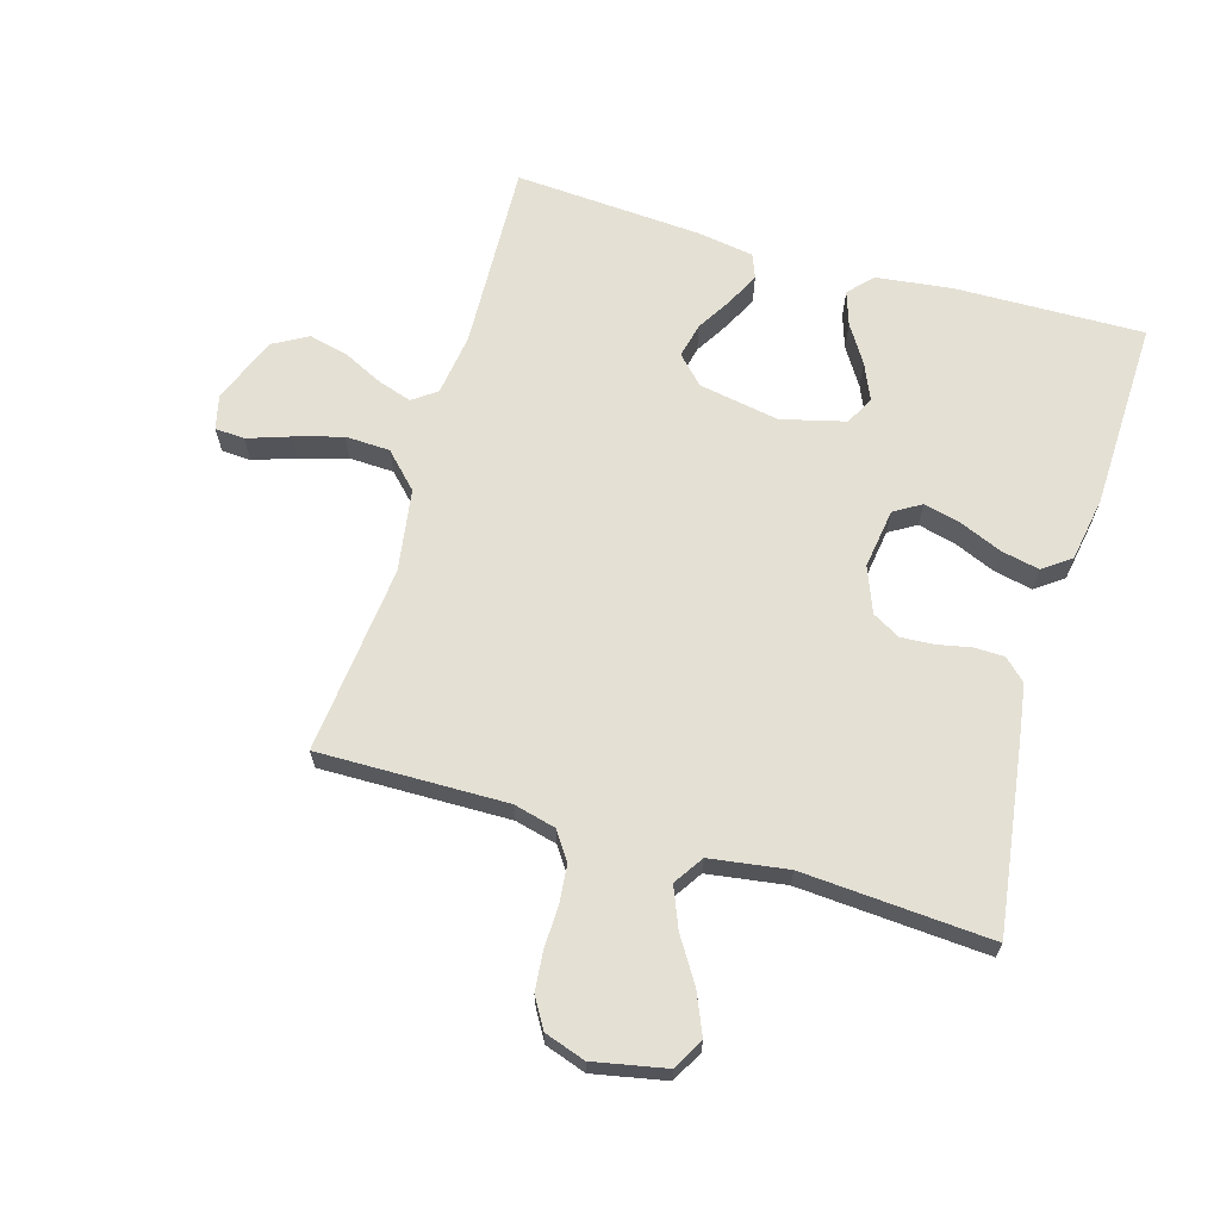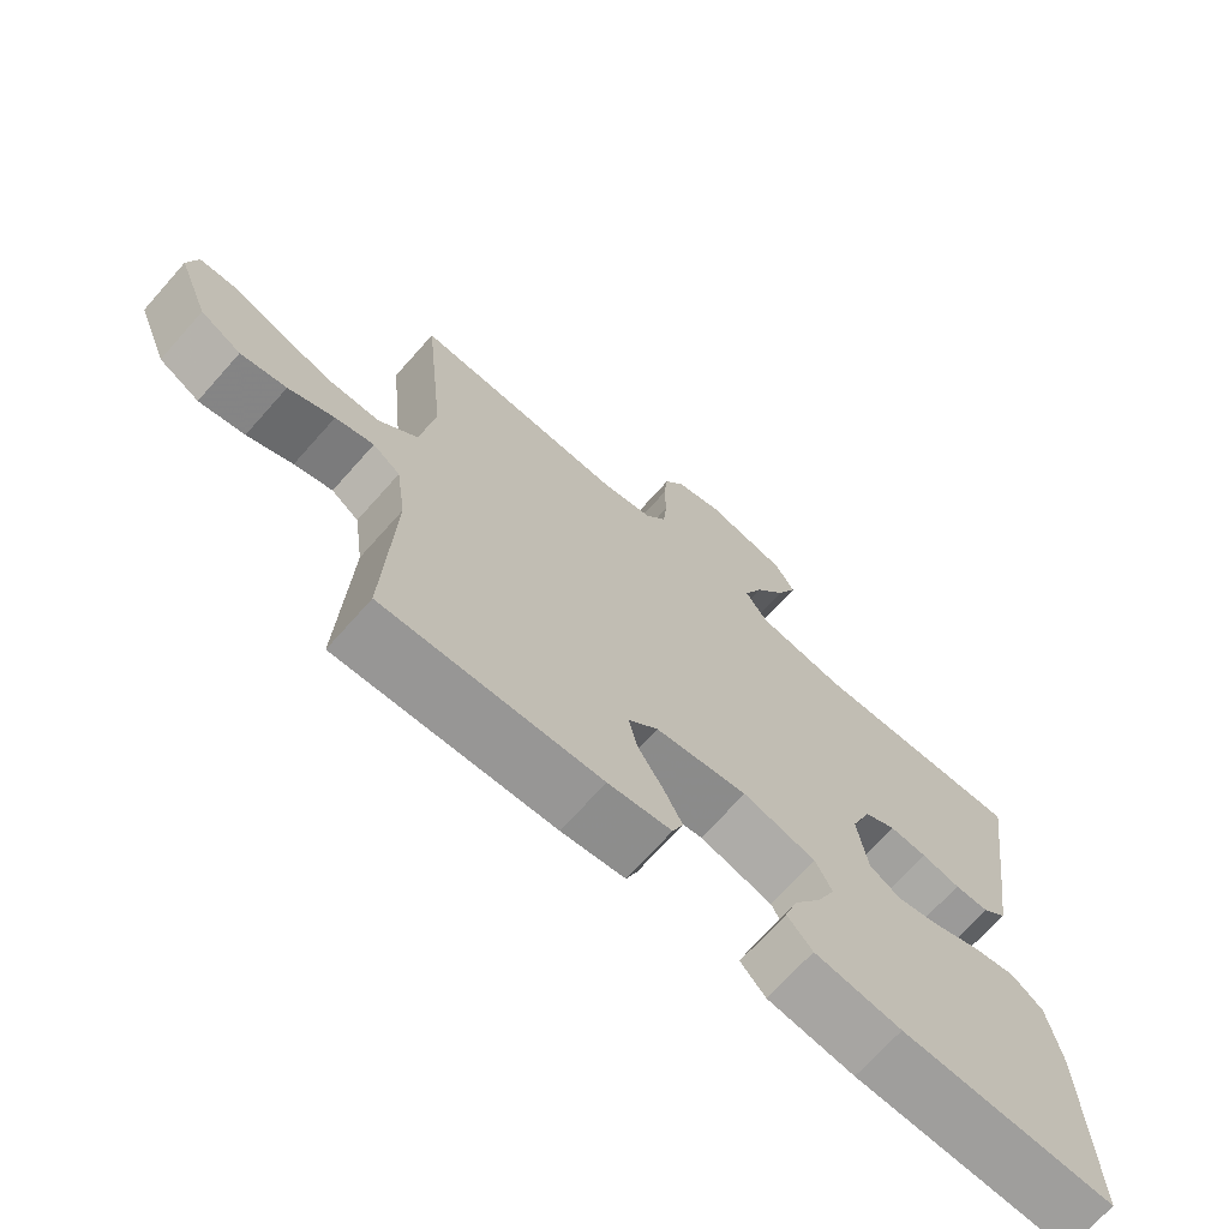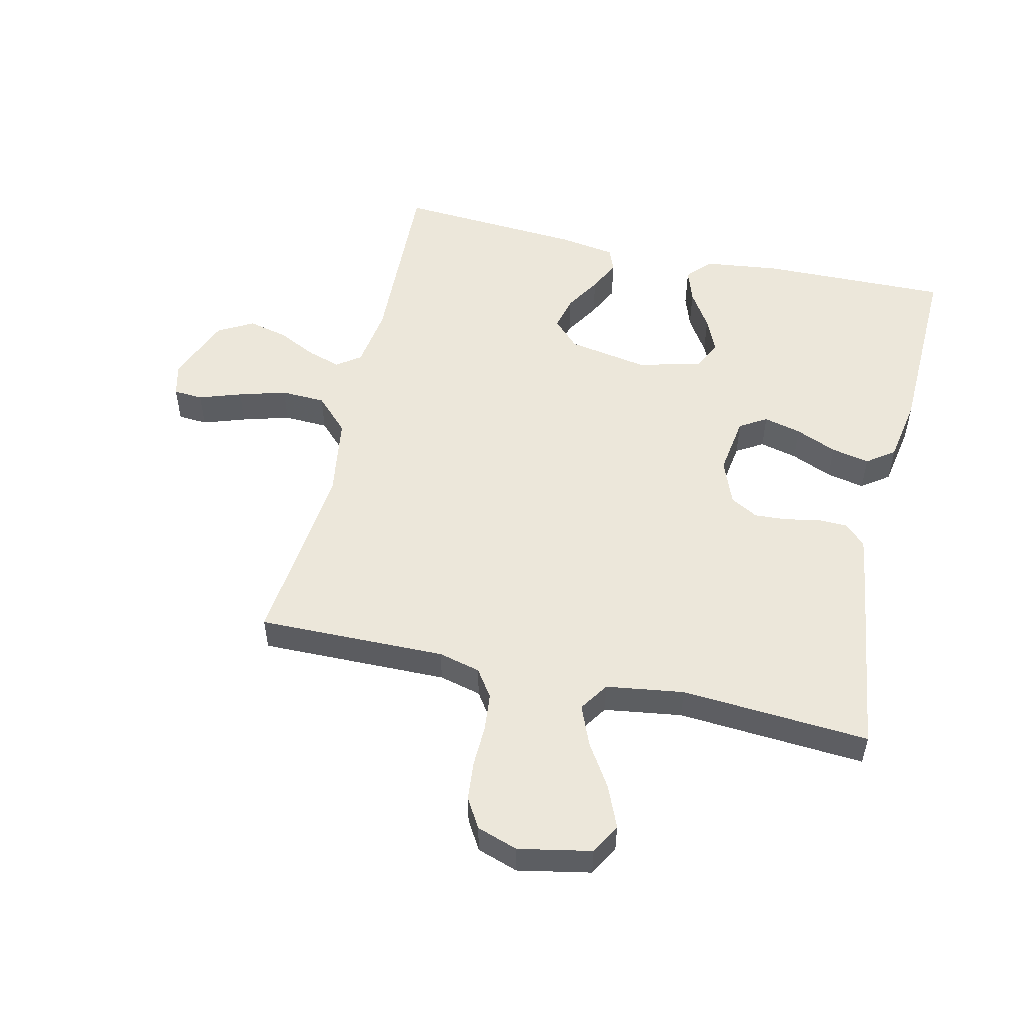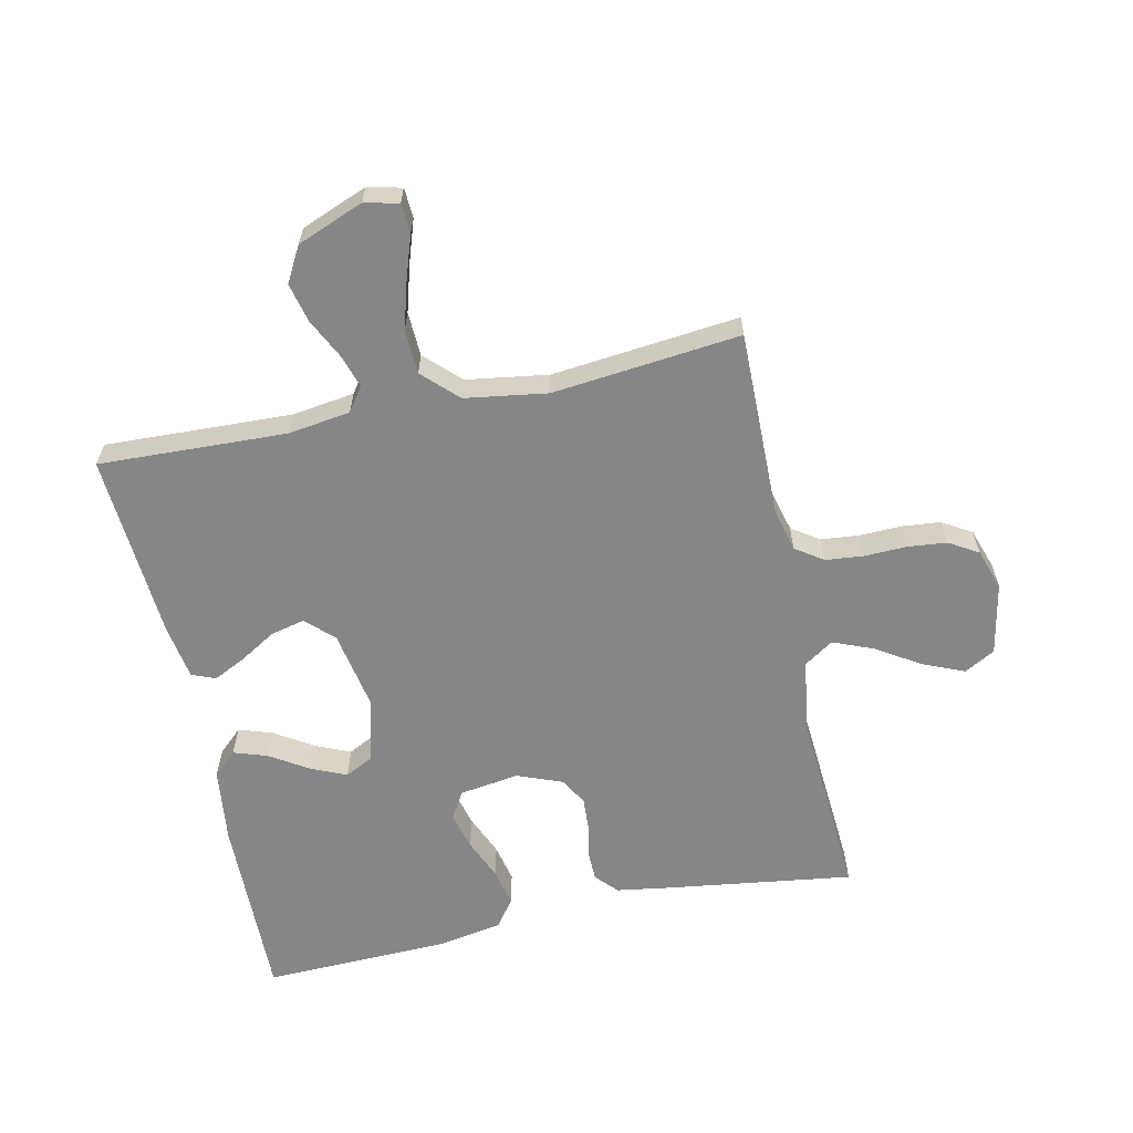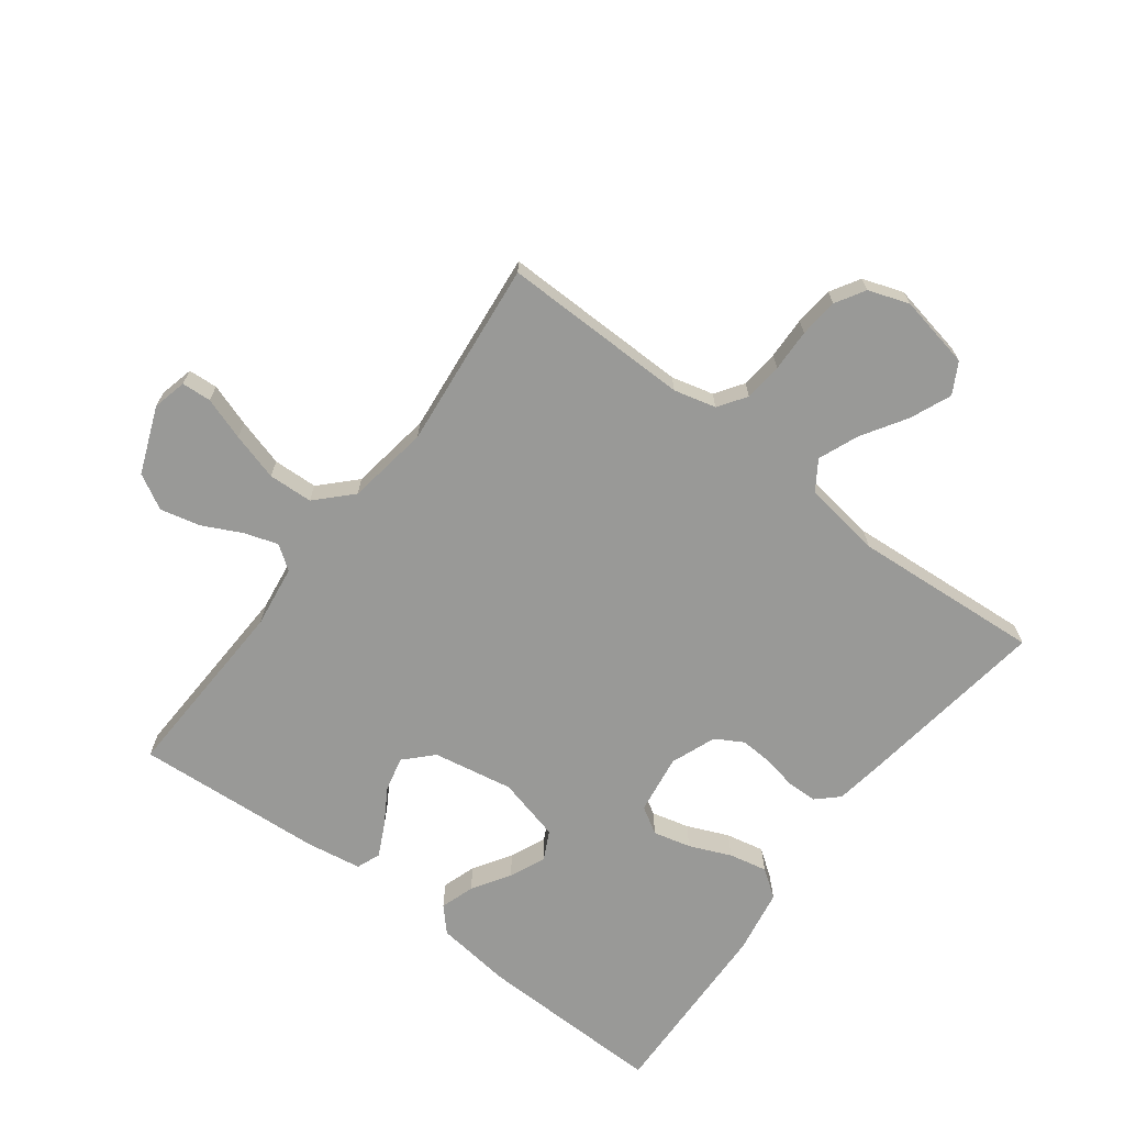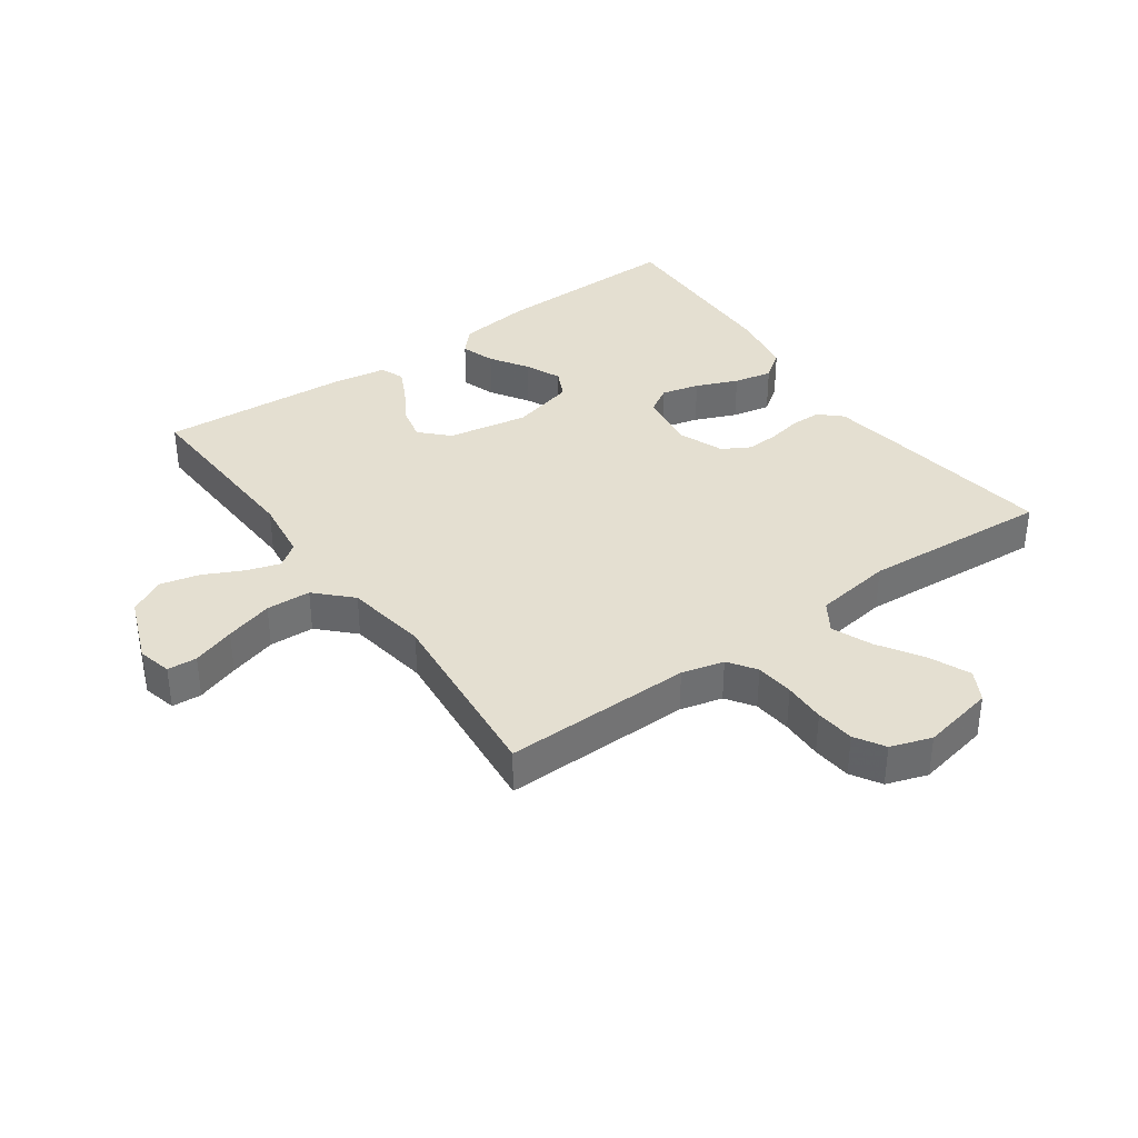
<metadata>
{"format":"obj","ext":"obj","renderer":"f3d","projection":"perspective","resolution":1024,"background":"white","views":[{"elev":66.0,"azim":16.3,"up":"+Y"},{"elev":-70.2,"azim":-41.7,"up":"+Z"},{"elev":52.4,"azim":13.0,"up":"+Y"},{"elev":-62.0,"azim":-77.8,"up":"+Y"},{"elev":-68.8,"azim":-37.0,"up":"+Y"},{"elev":36.7,"azim":-35.6,"up":"+Y"}]}
</metadata>
<code>
v 0.5 0.07 -0.5
v 0.2 0.07 -0.494
v 0.079 0.07 -0.479
v 0.044 0.07 -0.441
v 0.062 0.07 -0.387
v 0.1 0.07 -0.327
v 0.125 0.07 -0.27
v 0.102 0.07 -0.224
v 0 0.07 -0.198
v -0.128 0.07 -0.221
v -0.17 0.07 -0.264
v -0.157 0.07 -0.319
v -0.122 0.07 -0.377
v -0.097 0.07 -0.428
v -0.112 0.07 -0.466
v -0.2 0.07 -0.48
v -0.5 0.07 -0.5
v -0.488 0.07 -0.2
v -0.502 0.07 -0.101
v -0.54 0.07 -0.074
v -0.593 0.07 -0.091
v -0.656 0.07 -0.122
v -0.719 0.07 -0.137
v -0.775 0.07 -0.106
v -0.817 0.07 0
v -0.804 0.07 0.054
v -0.757 0.07 0.057
v -0.689 0.07 0.034
v -0.613 0.07 0.012
v -0.542 0.07 0.015
v -0.489 0.07 0.069
v -0.469 0.07 0.2
v -0.5 0.07 0.5
v -0.2 0.07 0.496
v -0.133 0.07 0.513
v -0.103 0.07 0.557
v -0.097 0.07 0.618
v -0.099 0.07 0.685
v -0.093 0.07 0.747
v -0.065 0.07 0.794
v 0 0.07 0.816
v 0.116 0.07 0.793
v 0.143 0.07 0.744
v 0.115 0.07 0.678
v 0.071 0.07 0.608
v 0.045 0.07 0.544
v 0.076 0.07 0.497
v 0.2 0.07 0.479
v 0.5 0.07 0.5
v 0.458 0.07 0.2
v 0.445 0.07 0.116
v 0.411 0.07 0.084
v 0.363 0.07 0.083
v 0.309 0.07 0.094
v 0.257 0.07 0.097
v 0.213 0.07 0.072
v 0.185 0.07 0
v 0.199 0.07 -0.095
v 0.242 0.07 -0.121
v 0.302 0.07 -0.106
v 0.368 0.07 -0.078
v 0.429 0.07 -0.065
v 0.473 0.07 -0.097
v 0.491 0.07 -0.2
v 0.5 0 -0.5
v 0.2 0 -0.494
v 0.079 0 -0.479
v 0.044 0 -0.441
v 0.062 0 -0.387
v 0.1 0 -0.327
v 0.125 0 -0.27
v 0.102 0 -0.224
v 0 0 -0.198
v -0.128 0 -0.221
v -0.17 0 -0.264
v -0.157 0 -0.319
v -0.122 0 -0.377
v -0.097 0 -0.428
v -0.112 0 -0.466
v -0.2 0 -0.48
v -0.5 0 -0.5
v -0.488 0 -0.2
v -0.502 0 -0.101
v -0.54 0 -0.074
v -0.593 0 -0.091
v -0.656 0 -0.122
v -0.719 0 -0.137
v -0.775 0 -0.106
v -0.817 0 0
v -0.804 0 0.054
v -0.757 0 0.057
v -0.689 0 0.034
v -0.613 0 0.012
v -0.542 0 0.015
v -0.489 0 0.069
v -0.469 0 0.2
v -0.5 0 0.5
v -0.2 0 0.496
v -0.133 0 0.513
v -0.103 0 0.557
v -0.097 0 0.618
v -0.099 0 0.685
v -0.093 0 0.747
v -0.065 0 0.794
v 0 0 0.816
v 0.116 0 0.793
v 0.143 0 0.744
v 0.115 0 0.678
v 0.071 0 0.608
v 0.045 0 0.544
v 0.076 0 0.497
v 0.2 0 0.479
v 0.5 0 0.5
v 0.458 0 0.2
v 0.445 0 0.116
v 0.411 0 0.084
v 0.363 0 0.083
v 0.309 0 0.094
v 0.257 0 0.097
v 0.213 0 0.072
v 0.185 0 0
v 0.199 0 -0.095
v 0.242 0 -0.121
v 0.302 0 -0.106
v 0.368 0 -0.078
v 0.429 0 -0.065
v 0.473 0 -0.097
v 0.491 0 -0.2
f 60 61 62 63
f 59 60 63 64
f 51 52 53 54
f 51 54 55
f 48 49 50 51
f 47 48 51 55
f 46 47 55 56
f 42 43 44 45
f 42 45 46
f 41 42 46
f 40 41 46
f 37 38 39 40
f 36 37 40 46
f 35 36 46 56
f 32 33 34
f 31 32 34 35
f 25 26 27 28
f 25 28 29
f 24 25 29 30
f 21 22 23 24
f 20 21 24 30
f 15 16 17 18
f 15 18 19
f 12 13 14 15
f 12 15 19
f 11 12 19 20
f 3 4 5 6
f 3 6 7
f 2 3 7
f 59 64 1 2
f 58 59 2 7
f 57 58 7 8
f 31 35 56 57
f 31 57 8 9
f 30 31 9 10
f 10 11 20 30
f 127 126 125 124
f 128 127 124 123
f 118 117 116 115
f 119 118 115
f 115 114 113 112
f 119 115 112 111
f 120 119 111 110
f 109 108 107 106
f 110 109 106
f 110 106 105
f 110 105 104
f 104 103 102 101
f 110 104 101 100
f 120 110 100 99
f 98 97 96
f 99 98 96 95
f 92 91 90 89
f 93 92 89
f 94 93 89 88
f 88 87 86 85
f 94 88 85 84
f 82 81 80 79
f 83 82 79
f 79 78 77 76
f 83 79 76
f 84 83 76 75
f 70 69 68 67
f 71 70 67
f 71 67 66
f 66 65 128 123
f 71 66 123 122
f 72 71 122 121
f 121 120 99 95
f 73 72 121 95
f 74 73 95 94
f 94 84 75 74
f 1 65 66 2
f 2 66 67 3
f 3 67 68 4
f 4 68 69 5
f 5 69 70 6
f 6 70 71 7
f 7 71 72 8
f 8 72 73 9
f 9 73 74 10
f 10 74 75 11
f 11 75 76 12
f 12 76 77 13
f 13 77 78 14
f 14 78 79 15
f 15 79 80 16
f 16 80 81 17
f 17 81 82 18
f 18 82 83 19
f 19 83 84 20
f 20 84 85 21
f 21 85 86 22
f 22 86 87 23
f 23 87 88 24
f 24 88 89 25
f 25 89 90 26
f 26 90 91 27
f 27 91 92 28
f 28 92 93 29
f 29 93 94 30
f 30 94 95 31
f 31 95 96 32
f 32 96 97 33
f 33 97 98 34
f 34 98 99 35
f 35 99 100 36
f 36 100 101 37
f 37 101 102 38
f 38 102 103 39
f 39 103 104 40
f 40 104 105 41
f 41 105 106 42
f 42 106 107 43
f 43 107 108 44
f 44 108 109 45
f 45 109 110 46
f 46 110 111 47
f 47 111 112 48
f 48 112 113 49
f 49 113 114 50
f 50 114 115 51
f 51 115 116 52
f 52 116 117 53
f 53 117 118 54
f 54 118 119 55
f 55 119 120 56
f 56 120 121 57
f 57 121 122 58
f 58 122 123 59
f 59 123 124 60
f 60 124 125 61
f 61 125 126 62
f 62 126 127 63
f 63 127 128 64
f 64 128 65 1

</code>
